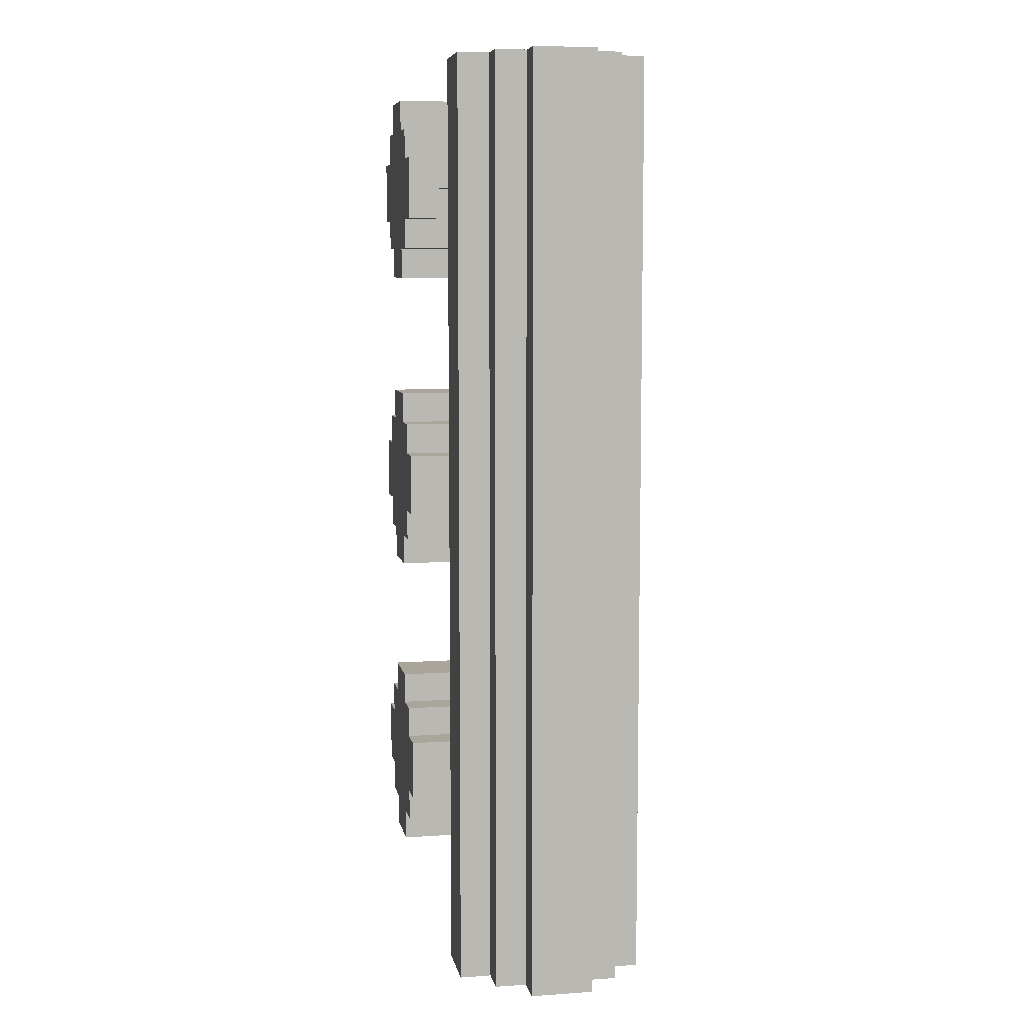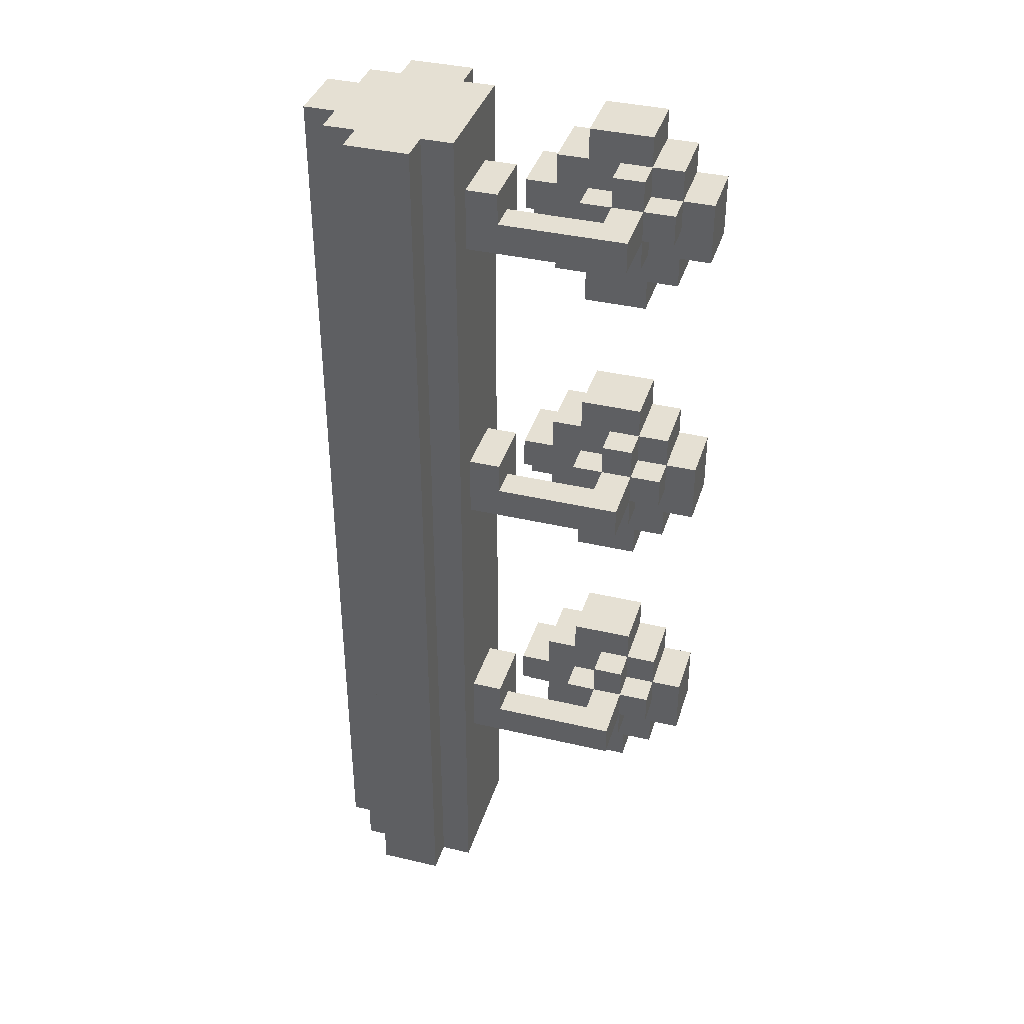
<metadata>
{"format":"obj","ext":"obj","renderer":"f3d","projection":"perspective","resolution":1024,"background":"white","views":[{"elev":7.6,"azim":79.1,"up":"+Y"},{"elev":37.9,"azim":-163.3,"up":"+Y"}]}
</metadata>
<code>
v -2 5 7
v -2 5 5
v -2 7 7
v -2 7 5
v -2 15 7
v -2 15 5
v -2 17 7
v -2 17 5
v -2 25 7
v -2 25 5
v -2 27 7
v -2 27 5
v -1 4 7
v -1 4 5
v -1 5 7
v -1 5 5
v -1 6 5
v -1 6 4
v -1 7 7
v -1 7 5
v -1 7 4
v -1 8 7
v -1 8 5
v -1 14 7
v -1 14 5
v -1 15 7
v -1 15 5
v -1 16 5
v -1 16 4
v -1 17 7
v -1 17 5
v -1 17 4
v -1 18 7
v -1 18 5
v -1 24 7
v -1 24 5
v -1 25 7
v -1 25 5
v -1 26 5
v -1 26 4
v -1 27 7
v -1 27 5
v -1 27 4
v -1 28 7
v -1 28 5
v 0 3 7
v 0 3 5
v 0 4 7
v 0 4 5
v 0 5 5
v 0 5 4
v 0 6 5
v 0 6 4
v 0 6 2
v 0 7 5
v 0 7 4
v 0 7 2
v 0 8 7
v 0 8 5
v 0 8 4
v 0 9 7
v 0 9 5
v 0 13 7
v 0 13 5
v 0 14 7
v 0 14 5
v 0 15 5
v 0 15 4
v 0 16 5
v 0 16 4
v 0 16 2
v 0 17 5
v 0 17 4
v 0 17 2
v 0 18 7
v 0 18 5
v 0 18 4
v 0 19 7
v 0 19 5
v 0 23 7
v 0 23 5
v 0 24 7
v 0 24 5
v 0 25 5
v 0 25 4
v 0 26 5
v 0 26 4
v 0 26 2
v 0 27 5
v 0 27 4
v 0 27 2
v 0 28 7
v 0 28 5
v 0 28 4
v 0 29 7
v 0 29 5
v 4 6 4
v 4 6 3
v 4 7 3
v 4 7 2
v 4 8 4
v 4 8 2
v 4 16 4
v 4 16 3
v 4 17 3
v 4 17 2
v 4 18 4
v 4 18 2
v 4 26 4
v 4 26 3
v 4 27 3
v 4 27 2
v 4 28 4
v 4 28 2
v 5 0 5
v 5 0 1
v 5 6 4
v 5 6 2
v 5 8 4
v 5 8 2
v 5 16 4
v 5 16 2
v 5 18 4
v 5 18 2
v 5 26 4
v 5 26 2
v 5 28 4
v 5 28 2
v 5 30 5
v 5 30 1
v 6 0 6
v 6 0 5
v 6 0 1
v 6 0 -0
v 6 30 6
v 6 30 5
v 6 30 1
v 6 30 -0
v 1 5 5
v 1 5 4
v 1 6 5
v 1 6 4
v 1 6 3
v 1 7 5
v 1 7 4
v 1 7 3
v 1 8 5
v 1 8 4
v 1 15 5
v 1 15 4
v 1 16 5
v 1 16 4
v 1 16 3
v 1 17 5
v 1 17 4
v 1 17 3
v 1 18 5
v 1 18 4
v 1 25 5
v 1 25 4
v 1 26 5
v 1 26 4
v 1 26 3
v 1 27 5
v 1 27 4
v 1 27 3
v 1 28 5
v 1 28 4
v 2 3 7
v 2 3 5
v 2 4 7
v 2 4 5
v 2 6 5
v 2 6 4
v 2 7 5
v 2 7 4
v 2 8 7
v 2 8 5
v 2 9 7
v 2 9 5
v 2 13 7
v 2 13 5
v 2 14 7
v 2 14 5
v 2 16 5
v 2 16 4
v 2 17 5
v 2 17 4
v 2 18 7
v 2 18 5
v 2 19 7
v 2 19 5
v 2 23 7
v 2 23 5
v 2 24 7
v 2 24 5
v 2 26 5
v 2 26 4
v 2 27 5
v 2 27 4
v 2 28 7
v 2 28 5
v 2 29 7
v 2 29 5
v 3 4 7
v 3 4 5
v 3 5 7
v 3 5 6
v 3 6 6
v 3 6 5
v 3 7 7
v 3 7 5
v 3 8 7
v 3 8 5
v 3 14 7
v 3 14 5
v 3 15 7
v 3 15 6
v 3 16 6
v 3 16 5
v 3 17 7
v 3 17 5
v 3 18 7
v 3 18 5
v 3 24 7
v 3 24 5
v 3 25 7
v 3 25 6
v 3 26 6
v 3 26 5
v 3 27 7
v 3 27 5
v 3 28 7
v 3 28 5
v 4 5 7
v 4 5 6
v 4 6 6
v 4 6 5
v 4 7 7
v 4 7 5
v 4 15 7
v 4 15 6
v 4 16 6
v 4 16 5
v 4 17 7
v 4 17 5
v 4 25 7
v 4 25 6
v 4 26 6
v 4 26 5
v 4 27 7
v 4 27 5
v 8 0 6
v 8 0 5
v 8 0 1
v 8 0 -0
v 8 30 6
v 8 30 5
v 8 30 1
v 8 30 -0
v 9 0 5
v 9 0 4
v 9 0 2
v 9 0 1
v 9 30 5
v 9 30 4
v 9 30 2
v 9 30 1
v 10 0 4
v 10 0 2
v 10 30 4
v 10 30 2
v -2 5 7
v -2 7 7
v -2 15 7
v -2 17 7
v -2 25 7
v -2 27 7
v -1 4 7
v -1 5 7
v -1 7 7
v -1 8 7
v -1 14 7
v -1 15 7
v -1 17 7
v -1 18 7
v -1 24 7
v -1 25 7
v -1 27 7
v -1 28 7
v 0 3 7
v 0 4 7
v 0 8 7
v 0 9 7
v 0 13 7
v 0 14 7
v 0 18 7
v 0 19 7
v 0 23 7
v 0 24 7
v 0 25 7
v 0 27 7
v 0 28 7
v 0 29 7
v 2 3 7
v 2 4 7
v 2 8 7
v 2 9 7
v 2 13 7
v 2 14 7
v 2 18 7
v 2 19 7
v 2 23 7
v 2 24 7
v 2 25 7
v 2 27 7
v 2 28 7
v 2 29 7
v 3 4 7
v 3 5 7
v 3 7 7
v 3 8 7
v 3 14 7
v 3 15 7
v 3 17 7
v 3 18 7
v 3 24 7
v 3 25 7
v 3 27 7
v 3 28 7
v 4 5 7
v 4 7 7
v 4 15 7
v 4 17 7
v 4 25 7
v 4 27 7
v 6 0 6
v 6 30 6
v 8 0 6
v 8 30 6
v 5 0 5
v 5 30 5
v 6 0 5
v 6 30 5
v 8 0 5
v 8 30 5
v 9 0 5
v 9 30 5
v 4 6 4
v 4 8 4
v 4 16 4
v 4 18 4
v 4 26 4
v 4 28 4
v 5 6 4
v 5 8 4
v 5 16 4
v 5 18 4
v 5 26 4
v 5 28 4
v 9 0 4
v 9 30 4
v 10 0 4
v 10 30 4
v 1 6 3
v 1 7 3
v 1 16 3
v 1 17 3
v 1 26 3
v 1 27 3
v 4 6 3
v 4 7 3
v 4 16 3
v 4 17 3
v 4 26 3
v 4 27 3
v 3 5 6
v 3 6 6
v 3 15 6
v 3 16 6
v 3 25 6
v 3 26 6
v 4 5 6
v 4 6 6
v 4 15 6
v 4 16 6
v 4 25 6
v 4 26 6
v -2 5 5
v -2 7 5
v -2 15 5
v -2 17 5
v -2 25 5
v -2 27 5
v -1 4 5
v -1 5 5
v -1 6 5
v -1 7 5
v -1 8 5
v -1 14 5
v -1 15 5
v -1 16 5
v -1 17 5
v -1 18 5
v -1 24 5
v -1 25 5
v -1 26 5
v -1 27 5
v -1 28 5
v 0 3 5
v 0 4 5
v 0 5 5
v 0 6 5
v 0 7 5
v 0 8 5
v 0 9 5
v 0 13 5
v 0 14 5
v 0 15 5
v 0 16 5
v 0 17 5
v 0 18 5
v 0 19 5
v 0 23 5
v 0 24 5
v 0 25 5
v 0 26 5
v 0 27 5
v 0 28 5
v 0 29 5
v 1 5 5
v 1 6 5
v 1 7 5
v 1 8 5
v 1 15 5
v 1 16 5
v 1 17 5
v 1 18 5
v 1 25 5
v 1 26 5
v 1 27 5
v 1 28 5
v 2 3 5
v 2 4 5
v 2 6 5
v 2 7 5
v 2 8 5
v 2 9 5
v 2 13 5
v 2 14 5
v 2 16 5
v 2 17 5
v 2 18 5
v 2 19 5
v 2 23 5
v 2 24 5
v 2 26 5
v 2 27 5
v 2 28 5
v 2 29 5
v 3 4 5
v 3 6 5
v 3 7 5
v 3 8 5
v 3 14 5
v 3 16 5
v 3 17 5
v 3 18 5
v 3 24 5
v 3 26 5
v 3 27 5
v 3 28 5
v 4 6 5
v 4 7 5
v 4 16 5
v 4 17 5
v 4 26 5
v 4 27 5
v -1 6 4
v -1 7 4
v -1 16 4
v -1 17 4
v -1 26 4
v -1 27 4
v 0 5 4
v 0 6 4
v 0 7 4
v 0 8 4
v 0 15 4
v 0 16 4
v 0 17 4
v 0 18 4
v 0 25 4
v 0 26 4
v 0 27 4
v 0 28 4
v 1 5 4
v 1 6 4
v 1 7 4
v 1 8 4
v 1 15 4
v 1 16 4
v 1 17 4
v 1 18 4
v 1 25 4
v 1 26 4
v 1 27 4
v 1 28 4
v 2 6 4
v 2 7 4
v 2 16 4
v 2 17 4
v 2 26 4
v 2 27 4
v 0 6 2
v 0 7 2
v 0 16 2
v 0 17 2
v 0 26 2
v 0 27 2
v 4 7 2
v 4 8 2
v 4 17 2
v 4 18 2
v 4 27 2
v 4 28 2
v 5 6 2
v 5 8 2
v 5 16 2
v 5 18 2
v 5 26 2
v 5 28 2
v 9 0 2
v 9 30 2
v 10 0 2
v 10 30 2
v 5 0 1
v 5 30 1
v 6 0 1
v 6 30 1
v 8 0 1
v 8 30 1
v 9 0 1
v 9 30 1
v 6 0 -0
v 6 30 -0
v 8 0 -0
v 8 30 -0
v 6 0 6
v 8 0 6
v 5 0 5
v 6 0 5
v 8 0 5
v 9 0 5
v 9 0 4
v 10 0 4
v 9 0 2
v 10 0 2
v 5 0 1
v 6 0 1
v 8 0 1
v 9 0 1
v 6 0 -0
v 8 0 -0
v 0 3 7
v 2 3 7
v 0 3 5
v 2 3 5
v -1 4 7
v 0 4 7
v 2 4 7
v 3 4 7
v -1 4 5
v 0 4 5
v 2 4 5
v 3 4 5
v -2 5 7
v -1 5 7
v 3 5 7
v 4 5 7
v 3 5 6
v 4 5 6
v -2 5 5
v -1 5 5
v 0 5 5
v 1 5 5
v 0 5 4
v 1 5 4
v 3 6 6
v 4 6 6
v -1 6 5
v 0 6 5
v 1 6 5
v 2 6 5
v 3 6 5
v 4 6 5
v -1 6 4
v 0 6 4
v 1 6 4
v 2 6 4
v 4 6 4
v 5 6 4
v 1 6 3
v 4 6 3
v 0 6 2
v 5 6 2
v 0 13 7
v 2 13 7
v 0 13 5
v 2 13 5
v -1 14 7
v 0 14 7
v 2 14 7
v 3 14 7
v -1 14 5
v 0 14 5
v 2 14 5
v 3 14 5
v -2 15 7
v -1 15 7
v 3 15 7
v 4 15 7
v 3 15 6
v 4 15 6
v -2 15 5
v -1 15 5
v 0 15 5
v 1 15 5
v 0 15 4
v 1 15 4
v 3 16 6
v 4 16 6
v -1 16 5
v 0 16 5
v 1 16 5
v 2 16 5
v 3 16 5
v 4 16 5
v -1 16 4
v 0 16 4
v 1 16 4
v 2 16 4
v 4 16 4
v 5 16 4
v 1 16 3
v 4 16 3
v 0 16 2
v 5 16 2
v 0 23 7
v 2 23 7
v 0 23 5
v 2 23 5
v -1 24 7
v 0 24 7
v 2 24 7
v 3 24 7
v -1 24 5
v 0 24 5
v 2 24 5
v 3 24 5
v -2 25 7
v -1 25 7
v 3 25 7
v 4 25 7
v 3 25 6
v 4 25 6
v -2 25 5
v -1 25 5
v 0 25 5
v 1 25 5
v 0 25 4
v 1 25 4
v 3 26 6
v 4 26 6
v -1 26 5
v 0 26 5
v 1 26 5
v 2 26 5
v 3 26 5
v 4 26 5
v -1 26 4
v 0 26 4
v 1 26 4
v 2 26 4
v 4 26 4
v 5 26 4
v 1 26 3
v 4 26 3
v 0 26 2
v 5 26 2
v -2 7 7
v -1 7 7
v 3 7 7
v 4 7 7
v -2 7 5
v -1 7 5
v 0 7 5
v 1 7 5
v 2 7 5
v 3 7 5
v 4 7 5
v -1 7 4
v 0 7 4
v 1 7 4
v 2 7 4
v 1 7 3
v 4 7 3
v 0 7 2
v 4 7 2
v -1 8 7
v 0 8 7
v 2 8 7
v 3 8 7
v -1 8 5
v 0 8 5
v 1 8 5
v 2 8 5
v 3 8 5
v 0 8 4
v 1 8 4
v 4 8 4
v 5 8 4
v 4 8 2
v 5 8 2
v 0 9 7
v 2 9 7
v 0 9 5
v 2 9 5
v -2 17 7
v -1 17 7
v 3 17 7
v 4 17 7
v -2 17 5
v -1 17 5
v 0 17 5
v 1 17 5
v 2 17 5
v 3 17 5
v 4 17 5
v -1 17 4
v 0 17 4
v 1 17 4
v 2 17 4
v 1 17 3
v 4 17 3
v 0 17 2
v 4 17 2
v -1 18 7
v 0 18 7
v 2 18 7
v 3 18 7
v -1 18 5
v 0 18 5
v 1 18 5
v 2 18 5
v 3 18 5
v 0 18 4
v 1 18 4
v 4 18 4
v 5 18 4
v 4 18 2
v 5 18 2
v 0 19 7
v 2 19 7
v 0 19 5
v 2 19 5
v -2 27 7
v -1 27 7
v 3 27 7
v 4 27 7
v -2 27 5
v -1 27 5
v 0 27 5
v 1 27 5
v 2 27 5
v 3 27 5
v 4 27 5
v -1 27 4
v 0 27 4
v 1 27 4
v 2 27 4
v 1 27 3
v 4 27 3
v 0 27 2
v 4 27 2
v -1 28 7
v 0 28 7
v 2 28 7
v 3 28 7
v -1 28 5
v 0 28 5
v 1 28 5
v 2 28 5
v 3 28 5
v 0 28 4
v 1 28 4
v 4 28 4
v 5 28 4
v 4 28 2
v 5 28 2
v 0 29 7
v 2 29 7
v 0 29 5
v 2 29 5
v 6 30 6
v 8 30 6
v 5 30 5
v 6 30 5
v 8 30 5
v 9 30 5
v 9 30 4
v 10 30 4
v 9 30 2
v 10 30 2
v 5 30 1
v 6 30 1
v 8 30 1
v 9 30 1
v 6 30 -0
v 8 30 -0
f 3 2 1
f 4 2 3
f 7 6 5
f 8 6 7
f 11 10 9
f 12 10 11
f 15 14 13
f 16 14 15
f 20 18 17
f 21 18 20
f 22 20 19
f 23 20 22
f 26 25 24
f 27 25 26
f 31 29 28
f 32 29 31
f 33 31 30
f 34 31 33
f 37 36 35
f 38 36 37
f 42 40 39
f 43 40 42
f 44 42 41
f 45 42 44
f 48 47 46
f 49 47 48
f 52 51 50
f 53 51 52
f 56 54 53
f 57 54 56
f 59 56 55
f 60 56 59
f 61 59 58
f 62 59 61
f 65 64 63
f 66 64 65
f 69 68 67
f 70 68 69
f 73 71 70
f 74 71 73
f 76 73 72
f 77 73 76
f 78 76 75
f 79 76 78
f 82 81 80
f 83 81 82
f 86 85 84
f 87 85 86
f 90 88 87
f 91 88 90
f 93 90 89
f 94 90 93
f 95 93 92
f 96 93 95
f 99 98 97
f 101 99 97
f 101 100 99
f 102 100 101
f 105 104 103
f 107 105 103
f 107 106 105
f 108 106 107
f 111 110 109
f 113 111 109
f 113 112 111
f 114 112 113
f 117 116 115
f 118 116 117
f 119 117 115
f 120 116 118
f 121 119 115
f 121 120 119
f 122 116 120
f 122 120 121
f 123 121 115
f 124 116 122
f 125 123 115
f 125 124 123
f 126 116 124
f 126 124 125
f 127 125 115
f 128 116 126
f 129 127 115
f 129 128 127
f 130 116 128
f 130 128 129
f 135 132 131
f 136 132 135
f 137 134 133
f 138 134 137
f 139 140 141
f 141 140 142
f 142 143 145
f 145 143 146
f 144 145 147
f 147 145 148
f 149 150 151
f 151 150 152
f 152 153 155
f 155 153 156
f 154 155 157
f 157 155 158
f 159 160 161
f 161 160 162
f 162 163 165
f 165 163 166
f 164 165 167
f 167 165 168
f 169 170 171
f 171 170 172
f 173 174 175
f 175 174 176
f 177 178 179
f 179 178 180
f 181 182 183
f 183 182 184
f 185 186 187
f 187 186 188
f 189 190 191
f 191 190 192
f 193 194 195
f 195 194 196
f 197 198 199
f 199 198 200
f 201 202 203
f 203 202 204
f 205 206 207
f 207 206 208
f 208 206 209
f 209 206 210
f 211 212 213
f 213 212 214
f 215 216 217
f 217 216 218
f 218 216 219
f 219 216 220
f 221 222 223
f 223 222 224
f 225 226 227
f 227 226 228
f 228 226 229
f 229 226 230
f 231 232 233
f 233 232 234
f 235 236 237
f 235 237 239
f 237 238 239
f 239 238 240
f 241 242 243
f 241 243 245
f 243 244 245
f 245 244 246
f 247 248 249
f 247 249 251
f 249 250 251
f 251 250 252
f 253 254 257
f 257 254 258
f 255 256 259
f 259 256 260
f 261 262 265
f 265 262 266
f 263 264 267
f 267 264 268
f 269 270 271
f 271 270 272
f 280 274 273
f 281 274 280
f 284 276 275
f 285 276 284
f 288 278 277
f 289 278 288
f 292 282 281
f 292 280 279
f 292 281 280
f 293 282 292
f 296 286 285
f 296 284 283
f 296 285 284
f 297 286 296
f 300 288 287
f 301 289 288
f 301 288 300
f 302 290 289
f 302 289 301
f 303 290 302
f 305 294 293
f 305 293 292
f 305 292 291
f 306 294 305
f 307 294 306
f 308 294 307
f 309 298 297
f 309 296 295
f 309 297 296
f 310 298 309
f 311 298 310
f 312 298 311
f 313 300 299
f 314 301 300
f 314 300 313
f 314 303 302
f 314 302 301
f 315 303 314
f 316 303 315
f 317 304 303
f 317 303 316
f 318 304 317
f 319 307 306
f 320 307 319
f 321 307 320
f 322 307 321
f 323 311 310
f 324 311 323
f 325 311 324
f 326 311 325
f 327 315 314
f 328 316 315
f 328 315 327
f 329 317 316
f 329 316 328
f 330 317 329
f 331 321 320
f 332 321 331
f 333 325 324
f 334 325 333
f 335 329 328
f 336 329 335
f 339 338 337
f 340 338 339
f 343 342 341
f 344 342 343
f 347 346 345
f 348 346 347
f 355 350 349
f 356 350 355
f 357 352 351
f 358 352 357
f 359 354 353
f 360 354 359
f 363 362 361
f 364 362 363
f 371 366 365
f 372 366 371
f 373 368 367
f 374 368 373
f 375 370 369
f 376 370 375
f 377 378 383
f 383 378 384
f 379 380 385
f 385 380 386
f 381 382 387
f 387 382 388
f 389 390 396
f 396 390 397
f 397 390 398
f 391 392 401
f 401 392 402
f 402 392 403
f 393 394 406
f 406 394 407
f 407 394 408
f 395 396 411
f 396 397 411
f 411 397 412
f 412 397 413
f 398 399 414
f 414 399 415
f 400 401 418
f 401 402 418
f 418 402 419
f 419 402 420
f 403 404 421
f 421 404 422
f 405 406 425
f 406 407 425
f 425 407 426
f 426 407 427
f 408 409 428
f 428 409 429
f 410 411 431
f 411 412 431
f 415 416 434
f 418 419 435
f 417 418 435
f 422 423 438
f 425 426 439
f 424 425 439
f 429 430 442
f 431 432 443
f 410 431 443
f 443 432 444
f 444 432 445
f 433 434 446
f 434 416 447
f 446 434 447
f 447 416 448
f 435 436 449
f 417 435 449
f 449 436 450
f 450 436 451
f 437 438 452
f 438 423 453
f 452 438 453
f 453 423 454
f 439 440 455
f 424 439 455
f 455 440 456
f 456 440 457
f 441 442 458
f 442 430 459
f 458 442 459
f 459 430 460
f 444 445 461
f 445 446 461
f 446 447 461
f 461 447 462
f 462 447 463
f 463 447 464
f 450 451 465
f 451 452 465
f 452 453 465
f 465 453 466
f 466 453 467
f 467 453 468
f 458 459 469
f 456 457 469
f 457 458 469
f 469 459 470
f 470 459 471
f 471 459 472
f 462 463 473
f 473 463 474
f 466 467 475
f 475 467 476
f 470 471 477
f 477 471 478
f 479 480 486
f 486 480 487
f 481 482 490
f 490 482 491
f 483 484 494
f 494 484 495
f 485 486 497
f 497 486 498
f 487 488 499
f 499 488 500
f 489 490 501
f 501 490 502
f 491 492 503
f 503 492 504
f 493 494 505
f 505 494 506
f 495 496 507
f 507 496 508
f 498 499 509
f 509 499 510
f 502 503 511
f 511 503 512
f 506 507 513
f 513 507 514
f 515 516 521
f 517 518 523
f 519 520 525
f 521 522 527
f 515 521 527
f 527 522 528
f 523 524 529
f 517 523 529
f 529 524 530
f 525 526 531
f 519 525 531
f 531 526 532
f 533 534 535
f 535 534 536
f 537 538 539
f 539 538 540
f 541 542 543
f 543 542 544
f 545 546 547
f 547 546 548
f 552 550 549
f 553 550 552
f 555 552 551
f 555 554 553
f 555 553 552
f 557 555 551
f 557 556 555
f 558 556 557
f 559 557 551
f 560 557 559
f 561 557 560
f 562 557 561
f 563 561 560
f 564 561 563
f 567 566 565
f 568 566 567
f 573 570 569
f 574 570 573
f 575 572 571
f 576 572 575
f 581 580 579
f 582 580 581
f 583 578 577
f 584 578 583
f 587 586 585
f 588 586 587
f 595 590 589
f 596 590 595
f 597 592 591
f 598 592 597
f 599 594 593
f 600 594 599
f 603 599 598
f 604 602 601
f 605 603 598
f 605 604 603
f 606 602 604
f 606 604 605
f 609 608 607
f 610 608 609
f 615 612 611
f 616 612 615
f 617 614 613
f 618 614 617
f 623 622 621
f 624 622 623
f 625 620 619
f 626 620 625
f 629 628 627
f 630 628 629
f 637 632 631
f 638 632 637
f 639 634 633
f 640 634 639
f 641 636 635
f 642 636 641
f 645 641 640
f 646 644 643
f 647 645 640
f 647 646 645
f 648 644 646
f 648 646 647
f 651 650 649
f 652 650 651
f 657 654 653
f 658 654 657
f 659 656 655
f 660 656 659
f 665 664 663
f 666 664 665
f 667 662 661
f 668 662 667
f 671 670 669
f 672 670 671
f 679 674 673
f 680 674 679
f 681 676 675
f 682 676 681
f 683 678 677
f 684 678 683
f 687 683 682
f 688 686 685
f 689 687 682
f 689 688 687
f 690 686 688
f 690 688 689
f 691 692 695
f 695 692 696
f 693 694 700
f 700 694 701
f 696 697 702
f 702 697 703
f 698 699 704
f 704 699 705
f 703 704 706
f 703 706 708
f 706 707 708
f 708 707 709
f 710 711 714
f 714 711 715
f 712 713 717
f 717 713 718
f 715 716 719
f 719 716 720
f 721 722 723
f 723 722 724
f 725 726 727
f 727 726 728
f 729 730 733
f 733 730 734
f 731 732 738
f 738 732 739
f 734 735 740
f 740 735 741
f 736 737 742
f 742 737 743
f 741 742 744
f 741 744 746
f 744 745 746
f 746 745 747
f 748 749 752
f 752 749 753
f 750 751 755
f 755 751 756
f 753 754 757
f 757 754 758
f 759 760 761
f 761 760 762
f 763 764 765
f 765 764 766
f 767 768 771
f 771 768 772
f 769 770 776
f 776 770 777
f 772 773 778
f 778 773 779
f 774 775 780
f 780 775 781
f 779 780 782
f 779 782 784
f 782 783 784
f 784 783 785
f 786 787 790
f 790 787 791
f 788 789 793
f 793 789 794
f 791 792 795
f 795 792 796
f 797 798 799
f 799 798 800
f 801 802 803
f 803 802 804
f 805 806 808
f 808 806 809
f 807 808 811
f 809 810 811
f 808 809 811
f 807 811 813
f 811 812 813
f 813 812 814
f 807 813 815
f 815 813 816
f 816 813 817
f 817 813 818
f 816 817 819
f 819 817 820

</code>
